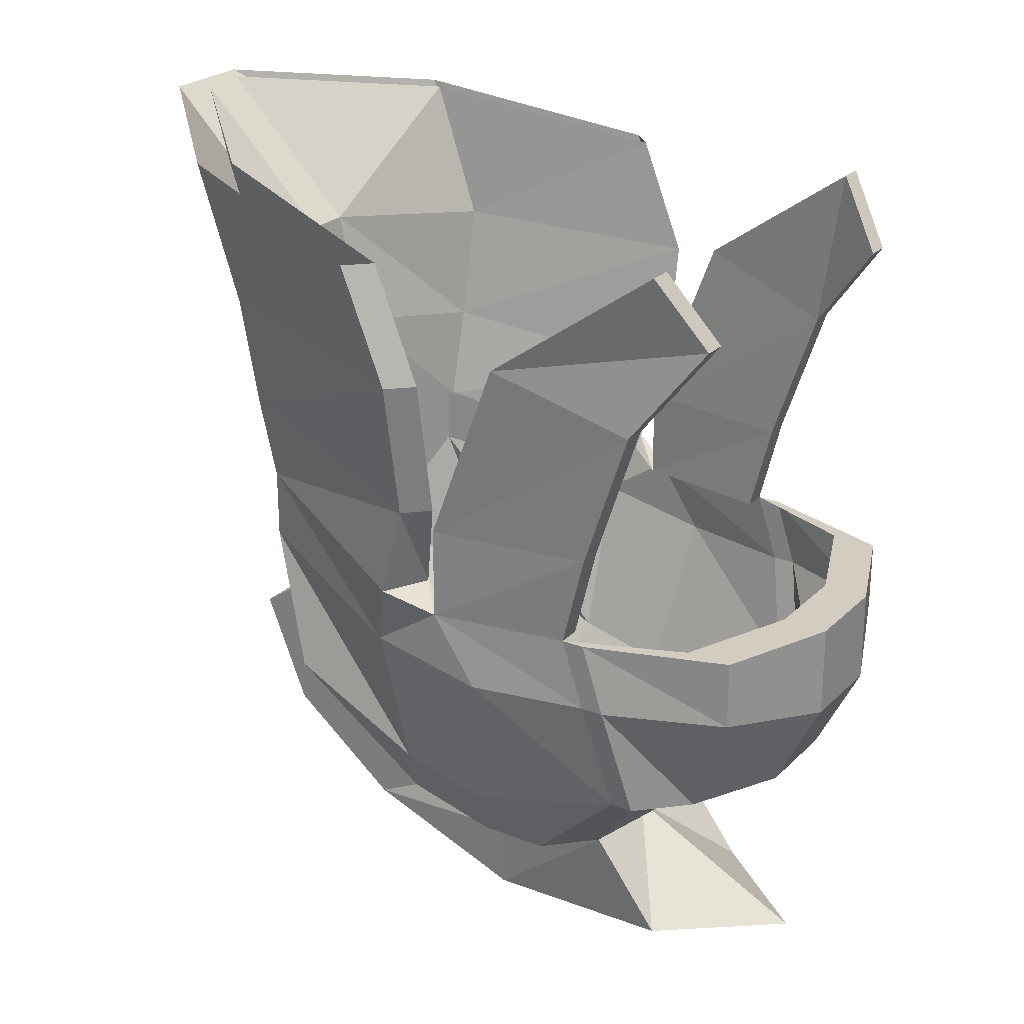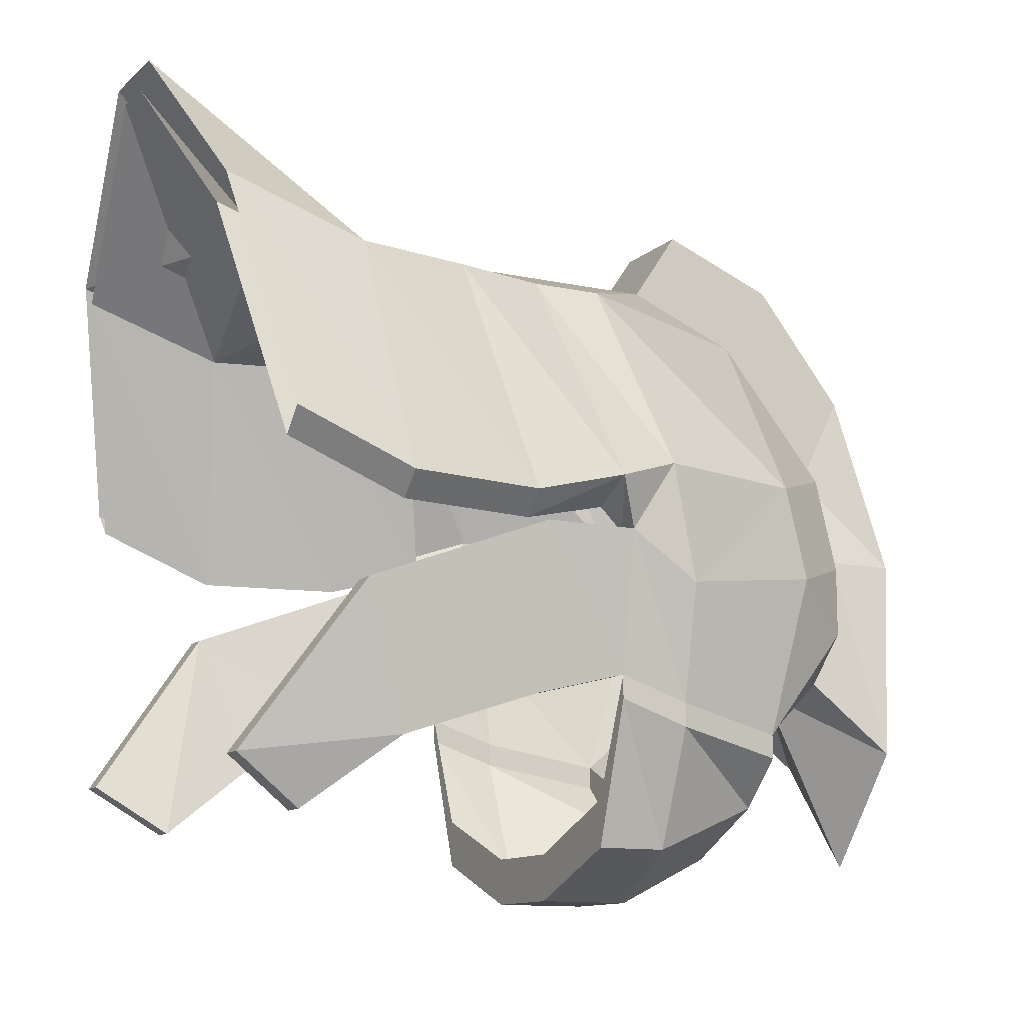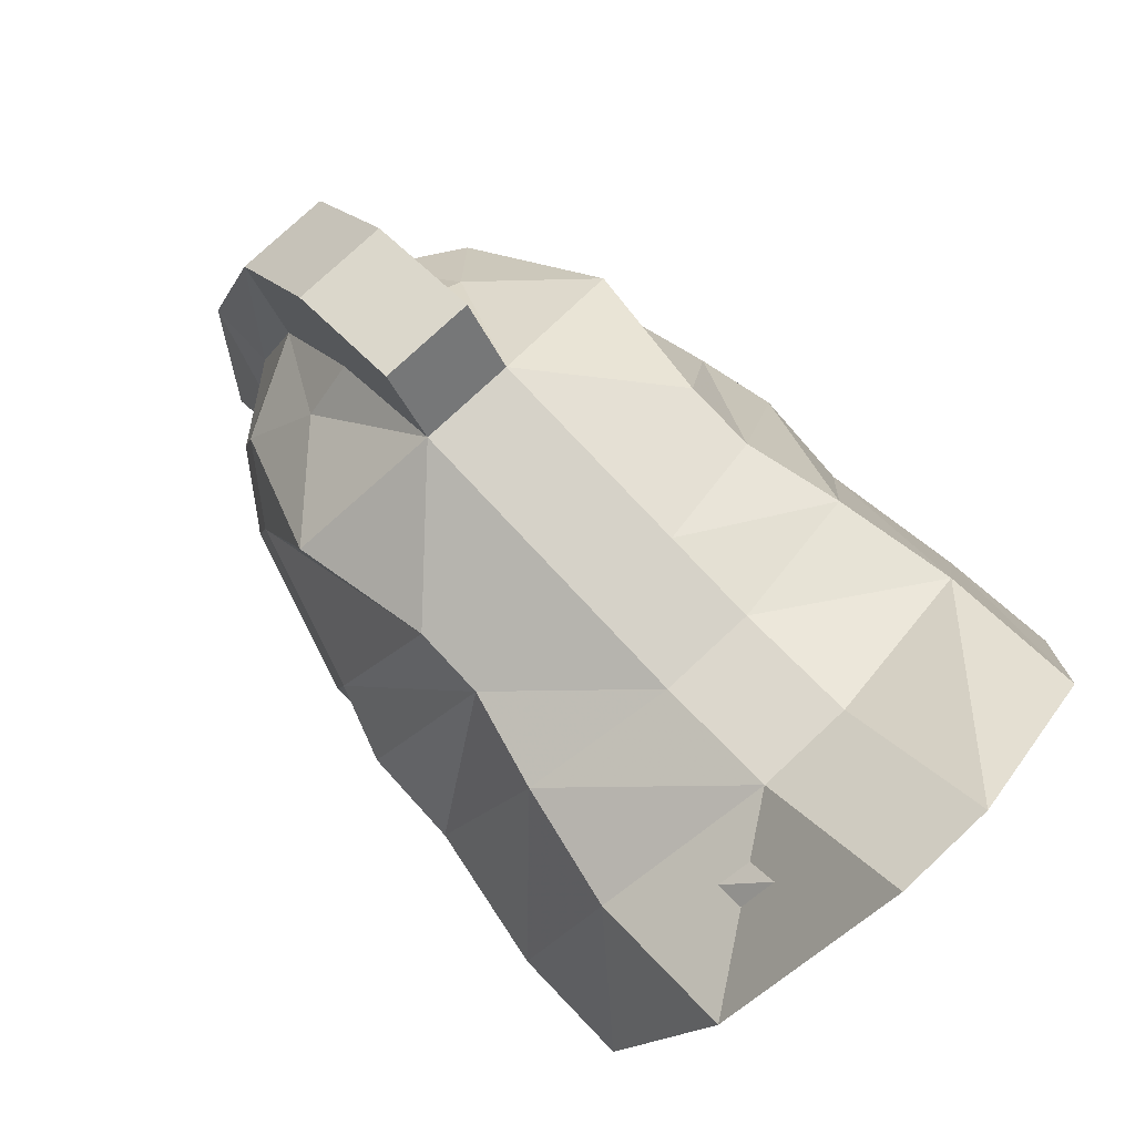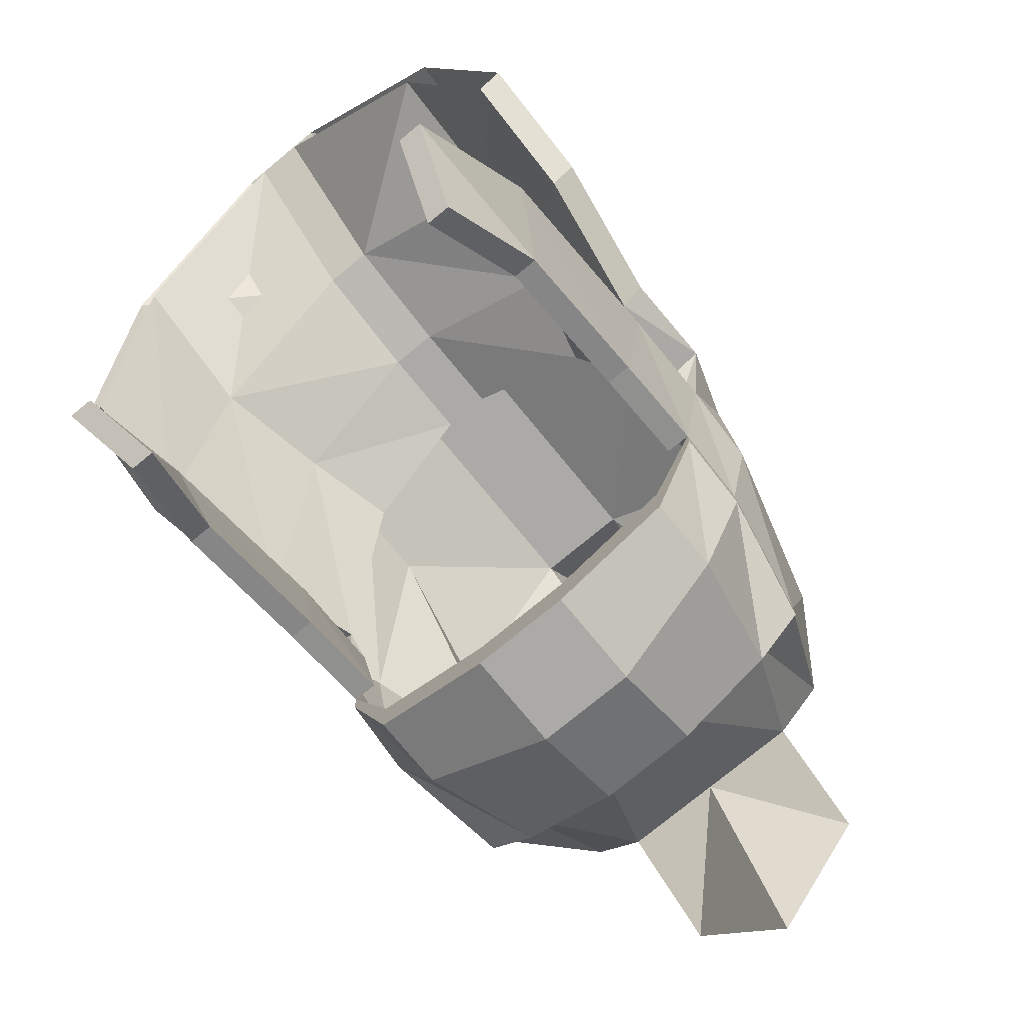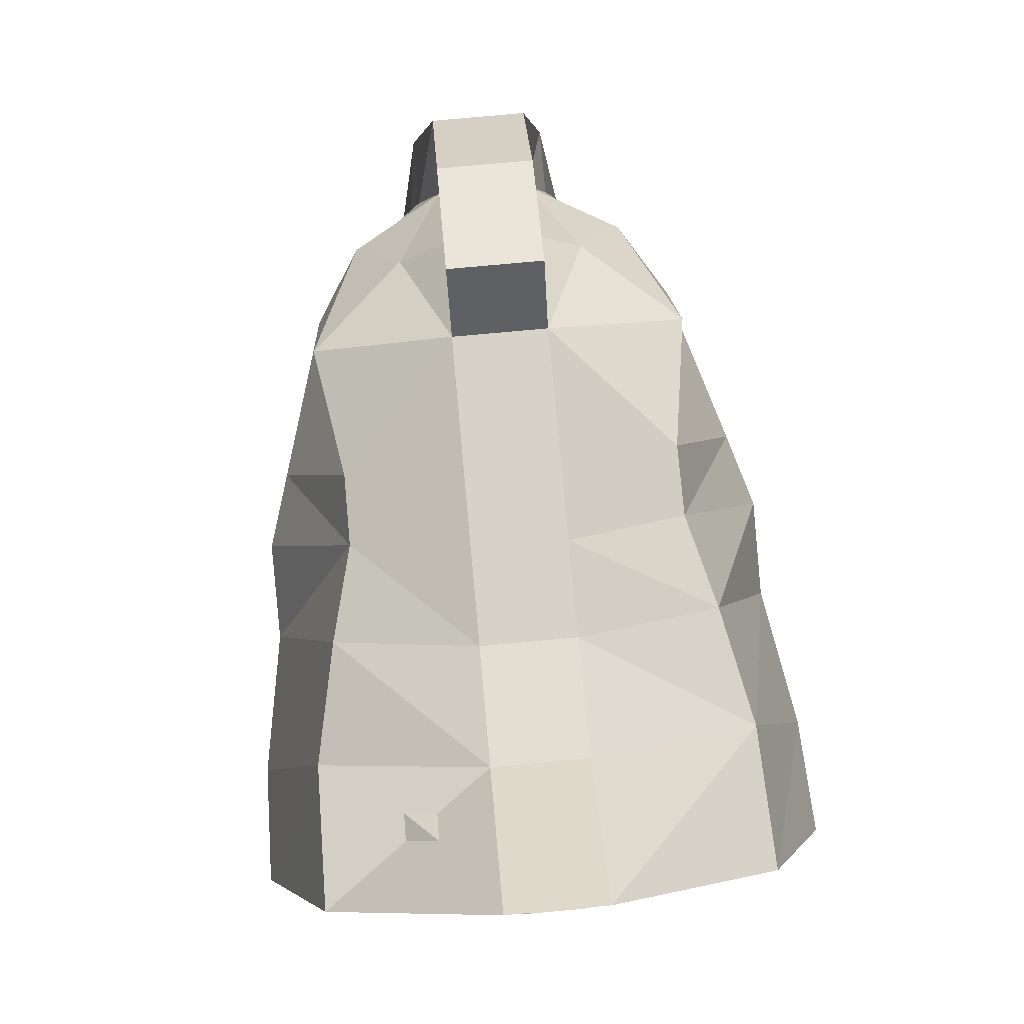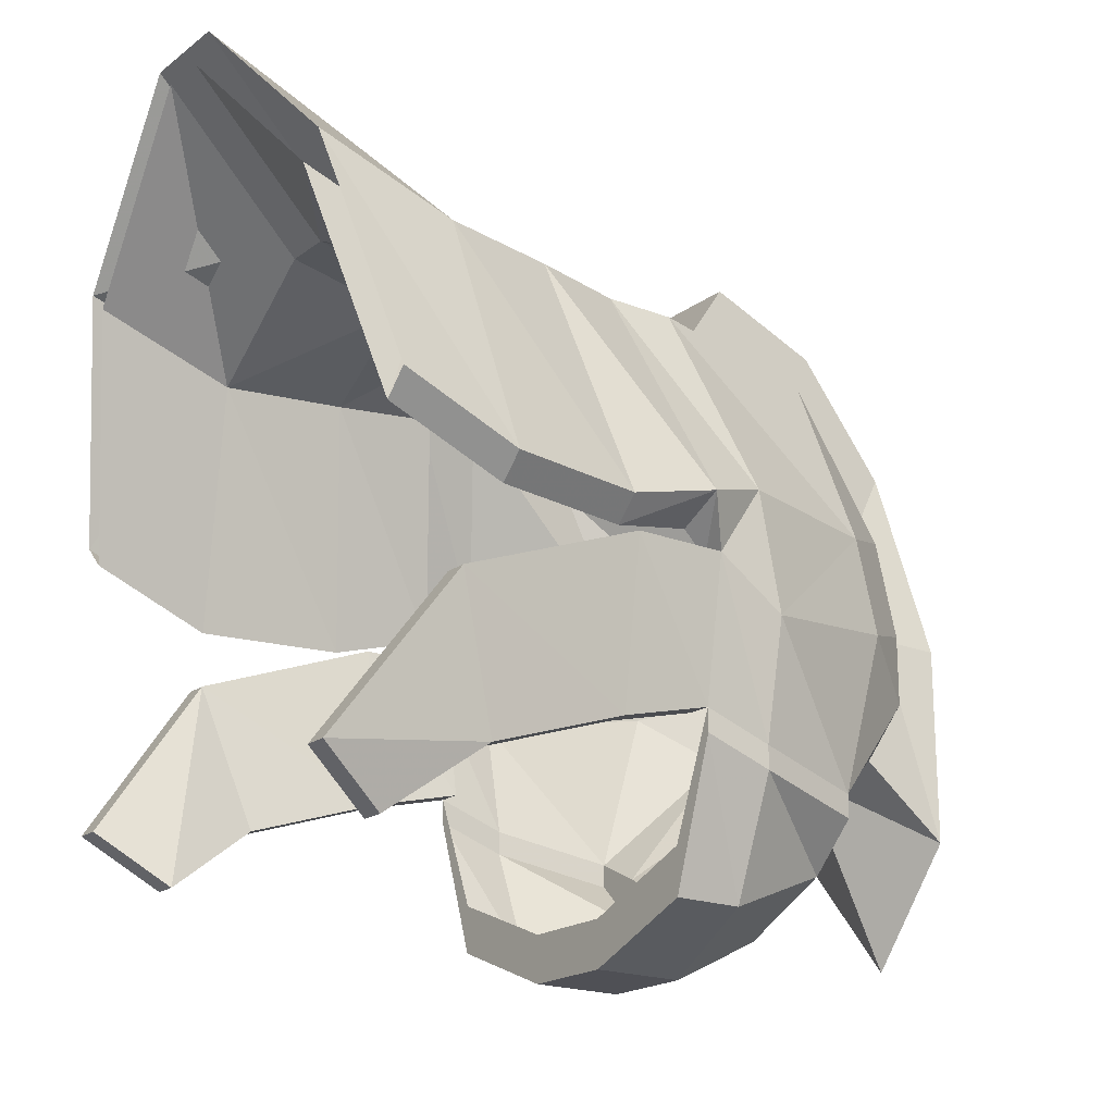
<metadata>
{"format":"obj","ext":"obj","renderer":"f3d","projection":"perspective","resolution":1024,"background":"white","views":[{"elev":24.5,"azim":123.3,"up":"+Y"},{"elev":-11.8,"azim":-117.6,"up":"+Z"},{"elev":77.6,"azim":137.0,"up":"+Z"},{"elev":-76.1,"azim":-140.5,"up":"+Z"},{"elev":78.6,"azim":174.8,"up":"+Z"},{"elev":-19.4,"azim":-126.4,"up":"+Z"}]}
</metadata>
<code>
v 0 -1.531 -0.07812
v -0.01562 -1.492 -0.125
v 0.01562 -1.492 -0.125
v 0.03125 -1.531 -0.07812
v 0.03125 -1.562 -0.1016
v 0 -1.562 -0.1406
v -0.03125 -1.562 -0.1016
v -0.03125 -1.531 -0.07812
v -0.04688 -1.492 -0.1094
v -0.04688 -1.492 -0.125
v -0.01562 -1.492 -0.1406
v 0.01562 -1.492 -0.1406
v 0.04688 -1.492 -0.1094
v 0.04688 -1.531 -0.0625
v 0.02344 -1.547 -0.03125
v 0.02344 -1.57 -0.03125
v 0 -1.57 -0.03125
v -0.02344 -1.57 -0.03125
v -0.02344 -1.547 -0.03125
v -0.04688 -1.531 -0.0625
v -0.0625 -1.492 -0.1016
v -0.0625 -1.492 -0.1094
v -0.07031 -1.453 -0.1016
v -0.05469 -1.453 -0.1406
v -0.01562 -1.461 -0.1562
v 0.01562 -1.461 -0.1562
v 0.05469 -1.453 -0.1406
v 0.04688 -1.492 -0.125
v 0.0625 -1.492 -0.1016
v 0.0625 -1.508 -0.04688
v 0.04688 -1.531 -0.03906
v 0.01562 -1.539 0
v 0.01562 -1.555 0.03125
v -0.01562 -1.555 0.03125
v -0.01562 -1.539 0
v -0.04688 -1.531 -0.03906
v -0.0625 -1.508 -0.04688
v -0.07812 -1.453 -0.05469
v -0.07031 -1.453 -0.09375
v 0.04688 -1.523 -0.007812
v 0.03125 -1.508 0.02344
v 0.01562 -1.508 0.03906
v 0.01562 -1.523 0.07031
v -0.01562 -1.523 0.07031
v -0.01562 -1.508 0.03906
v -0.03125 -1.508 0.02344
v -0.04688 -1.523 -0.007812
v -0.0625 -1.5 -0.01562
v -0.07812 -1.445 -0.01562
v -0.07812 -1.43 -0.03906
v -0.07031 -1.43 -0.08594
v -0.07031 -1.43 -0.09375
v -0.05469 -1.43 -0.1406
v -0.01562 -1.43 -0.1562
v 0.01562 -1.43 -0.1562
v 0.05469 -1.43 -0.1406
v 0.07031 -1.43 -0.09375
v 0.07031 -1.453 -0.1016
v 0.0625 -1.492 -0.1094
v 0.07031 -1.453 -0.09375
v 0.07812 -1.453 -0.05469
v 0.0625 -1.5 -0.01562
v 0.07812 -1.445 -0.01562
v 0.05469 -1.43 0.04688
v 0.0625 -1.477 0.03125
v 0.01562 -1.469 0.0625
v 0.01562 -1.484 0.08594
v -0.01562 -1.484 0.08594
v -0.01562 -1.469 0.0625
v -0.0625 -1.477 0.03125
v -0.05469 -1.43 0.04688
v -0.05469 -1.406 0.04688
v -0.08594 -1.422 -0.02344
v -0.07031 -1.43 -0.03906
v -0.07812 -1.398 -0.03906
v -0.07031 -1.398 -0.09375
v -0.0625 -1.398 -0.09375
v -0.0625 -1.43 -0.08594
v -0.07031 -1.398 -0.03906
v -0.07812 -1.336 -0.0625
v -0.07031 -1.352 -0.1094
v -0.0625 -1.352 -0.1094
v -0.07031 -1.336 -0.0625
v -0.07031 -1.297 -0.1172
v -0.0625 -1.32 -0.1328
v -0.05469 -1.32 -0.1328
v -0.0625 -1.297 -0.1172
v 0.07812 -1.43 -0.03906
v 0.08594 -1.422 -0.02344
v 0.05469 -1.406 0.04688
v 0.01562 -1.398 0.0625
v 0.01562 -1.422 0.0625
v 0.07031 -1.43 -0.08594
v 0.08594 -1.391 -0.03125
v 0.0625 -1.375 0.04688
v 0.07031 -1.422 -0.03125
v 0.07812 -1.391 -0.03906
v 0.09375 -1.344 -0.03125
v 0.07031 -1.336 0.04688
v 0.01562 -1.328 0.07031
v 0.01562 -1.367 0.0625
v -0.01562 -1.367 0.0625
v -0.01562 -1.398 0.0625
v -0.01562 -1.422 0.0625
v 0.007812 -1.328 0.0625
v 0.007812 -1.367 0.05469
v 0 -1.367 0.05469
v 0 -1.328 0.0625
v 0 -1.281 0.1094
v 0.007812 -1.281 0.1094
v 0.0625 -1.336 0.03906
v 0.05469 -1.375 0.03906
v 0.007812 -1.398 0.05469
v 0 -1.398 0.05469
v -0.007812 -1.398 0.05469
v -0.007812 -1.367 0.05469
v -0.007812 -1.328 0.0625
v -0.007812 -1.281 0.1094
v 0.04688 -1.406 0.03906
v 0.08594 -1.344 -0.03906
v 0.08594 -1.305 -0.02344
v 0.09375 -1.305 -0.01562
v 0.07031 -1.289 0.0625
v 0.01562 -1.281 0.1172
v -0.01562 -1.328 0.07031
v -0.07031 -1.336 0.04688
v -0.0625 -1.375 0.04688
v -0.01562 -1.43 -0.1406
v 0.01562 -1.43 -0.1406
v -0.05469 -1.43 -0.125
v 0.05469 -1.43 -0.125
v 0.0625 -1.289 0.05469
v 0.07031 -1.398 -0.09375
v 0.07812 -1.398 -0.03906
v 0.07031 -1.398 -0.03906
v 0.07031 -1.43 -0.03906
v 0.07031 -1.352 -0.1094
v 0.07812 -1.336 -0.0625
v 0.07031 -1.336 -0.0625
v 0.0625 -1.398 -0.09375
v 0.0625 -1.43 -0.08594
v 0.0625 -1.32 -0.1328
v 0.07031 -1.297 -0.1172
v 0.0625 -1.297 -0.1172
v 0.05469 -1.32 -0.1328
v 0.0625 -1.352 -0.1094
v -0.08594 -1.391 -0.03125
v -0.09375 -1.344 -0.03125
v -0.04688 -1.406 0.03906
v -0.07031 -1.422 -0.03125
v -0.07812 -1.391 -0.03906
v -0.05469 -1.375 0.03906
v -0.0625 -1.336 0.03906
v -0.0625 -1.289 0.05469
v -0.08594 -1.344 -0.03906
v -0.08594 -1.305 -0.02344
v -0.01562 -1.281 0.1172
v -0.07031 -1.289 0.0625
v -0.09375 -1.305 -0.01562
f 1 2 3
f 1 3 4
f 1 8 2
f 2 8 9
f 3 13 4
f 4 13 14
f 4 14 15
f 5 16 17
f 5 17 6
f 6 17 7
f 7 17 18
f 8 19 20
f 8 20 9
f 9 20 21
f 13 29 14
f 14 29 30
f 14 30 31
f 14 31 15
f 15 31 32
f 16 33 17
f 17 33 34
f 17 34 18
f 19 35 36
f 19 36 20
f 20 36 37
f 20 37 21
f 21 37 38
f 21 38 39
f 32 31 40
f 32 40 41
f 32 41 42
f 33 43 44
f 33 44 34
f 35 45 46
f 35 46 47
f 35 47 36
f 36 47 37
f 37 47 48
f 37 48 38
f 38 48 49
f 38 49 50
f 38 50 39
f 39 50 51
f 29 60 61
f 29 61 30
f 30 61 62
f 30 62 40
f 30 40 31
f 62 61 63
f 62 63 64
f 62 64 65
f 62 65 40
f 40 65 41
f 41 65 66
f 41 66 42
f 43 67 68
f 43 68 44
f 45 69 46
f 46 69 70
f 46 70 47
f 47 70 48
f 48 70 71
f 48 71 49
f 49 71 72
f 49 72 73
f 49 73 50
f 78 77 74
f 74 77 79
f 77 82 79
f 79 82 83
f 82 86 87
f 82 87 83
f 63 61 88
f 63 88 89
f 63 89 90
f 63 90 64
f 64 90 91
f 64 91 92
f 64 92 66
f 64 66 65
f 60 93 88
f 60 88 61
f 91 103 104
f 91 104 92
f 92 104 66
f 66 104 69
f 66 69 68
f 66 68 67
f 105 106 107
f 105 107 108
f 105 108 109
f 105 109 110
f 105 110 111
f 105 111 106
f 106 111 112
f 106 112 113
f 106 113 114
f 106 114 107
f 107 114 115
f 107 115 116
f 107 116 108
f 108 116 117
f 108 117 118
f 108 118 109
f 96 119 112
f 96 112 97
f 97 112 111
f 97 111 120
f 103 72 71
f 103 71 104
f 104 71 69
f 69 71 70
f 113 112 119
f 128 129 55
f 128 55 54
f 128 54 130
f 130 54 53
f 130 53 51
f 51 53 52
f 129 131 56
f 129 56 55
f 131 93 57
f 131 57 56
f 111 110 132
f 111 132 120
f 120 132 121
f 135 139 140
f 135 140 141
f 135 141 136
f 139 144 145
f 139 145 146
f 139 146 140
f 149 150 151
f 149 151 152
f 149 152 116
f 149 116 115
f 117 116 152
f 117 152 153
f 117 153 154
f 117 154 118
f 152 151 155
f 152 155 153
f 153 155 156
f 153 156 154
f 1 4 5
f 1 5 6
f 1 6 7
f 1 7 8
f 10 22 23
f 10 23 24
f 10 24 11
f 11 24 25
f 11 25 12
f 12 25 26
f 12 26 27
f 12 27 28
f 23 52 24
f 24 52 53
f 24 53 25
f 25 53 54
f 25 54 55
f 25 55 26
f 26 55 56
f 26 56 27
f 27 56 57
f 27 57 58
f 27 58 28
f 28 58 59
f 50 75 51
f 51 75 76
f 75 80 76
f 76 80 81
f 80 84 81
f 81 84 85
f 94 95 90
f 94 90 89
f 94 98 95
f 95 98 99
f 95 99 100
f 95 100 101
f 95 101 90
f 90 101 91
f 91 101 102
f 91 102 103
f 98 122 99
f 99 122 123
f 99 123 100
f 100 123 124
f 100 124 125
f 100 125 101
f 101 125 102
f 102 125 126
f 102 126 127
f 102 127 103
f 103 127 72
f 88 93 133
f 88 133 134
f 134 133 137
f 134 137 138
f 138 137 142
f 138 142 143
f 127 147 73
f 127 73 72
f 126 148 147
f 126 147 127
f 125 124 157
f 125 157 126
f 126 157 158
f 126 158 148
f 148 158 159
f 2 9 10
f 2 10 11
f 2 11 3
f 3 11 12
f 3 12 13
f 9 21 22
f 9 22 10
f 12 28 13
f 13 28 29
f 28 59 29
f 4 15 16
f 4 16 5
f 7 18 19
f 7 19 8
f 15 32 33
f 15 33 16
f 18 34 35
f 18 35 19
f 21 39 23
f 21 23 22
f 32 42 43
f 32 43 33
f 34 44 45
f 34 45 35
f 39 51 52
f 39 52 23
f 29 59 60
f 42 66 67
f 42 67 43
f 44 68 69
f 44 69 45
f 50 73 74
f 50 74 75
f 51 76 77
f 51 77 78
f 74 79 75
f 75 79 80
f 76 81 82
f 76 82 77
f 79 83 80
f 80 83 84
f 81 85 86
f 81 86 82
f 83 87 84
f 84 87 85
f 85 87 86
f 94 89 96
f 94 96 97
f 94 97 98
f 97 120 98
f 98 120 121
f 98 121 122
f 93 60 58
f 93 58 57
f 60 59 58
f 88 134 135
f 88 135 136
f 88 136 96
f 88 96 89
f 134 138 139
f 134 139 135
f 138 143 144
f 138 144 139
f 140 146 137
f 140 137 133
f 140 133 141
f 141 133 93
f 142 137 146
f 142 146 145
f 142 145 143
f 143 145 144
f 148 159 155
f 148 155 147
f 147 155 151
f 147 151 73
f 73 151 150
f 73 150 74
f 155 159 156

</code>
